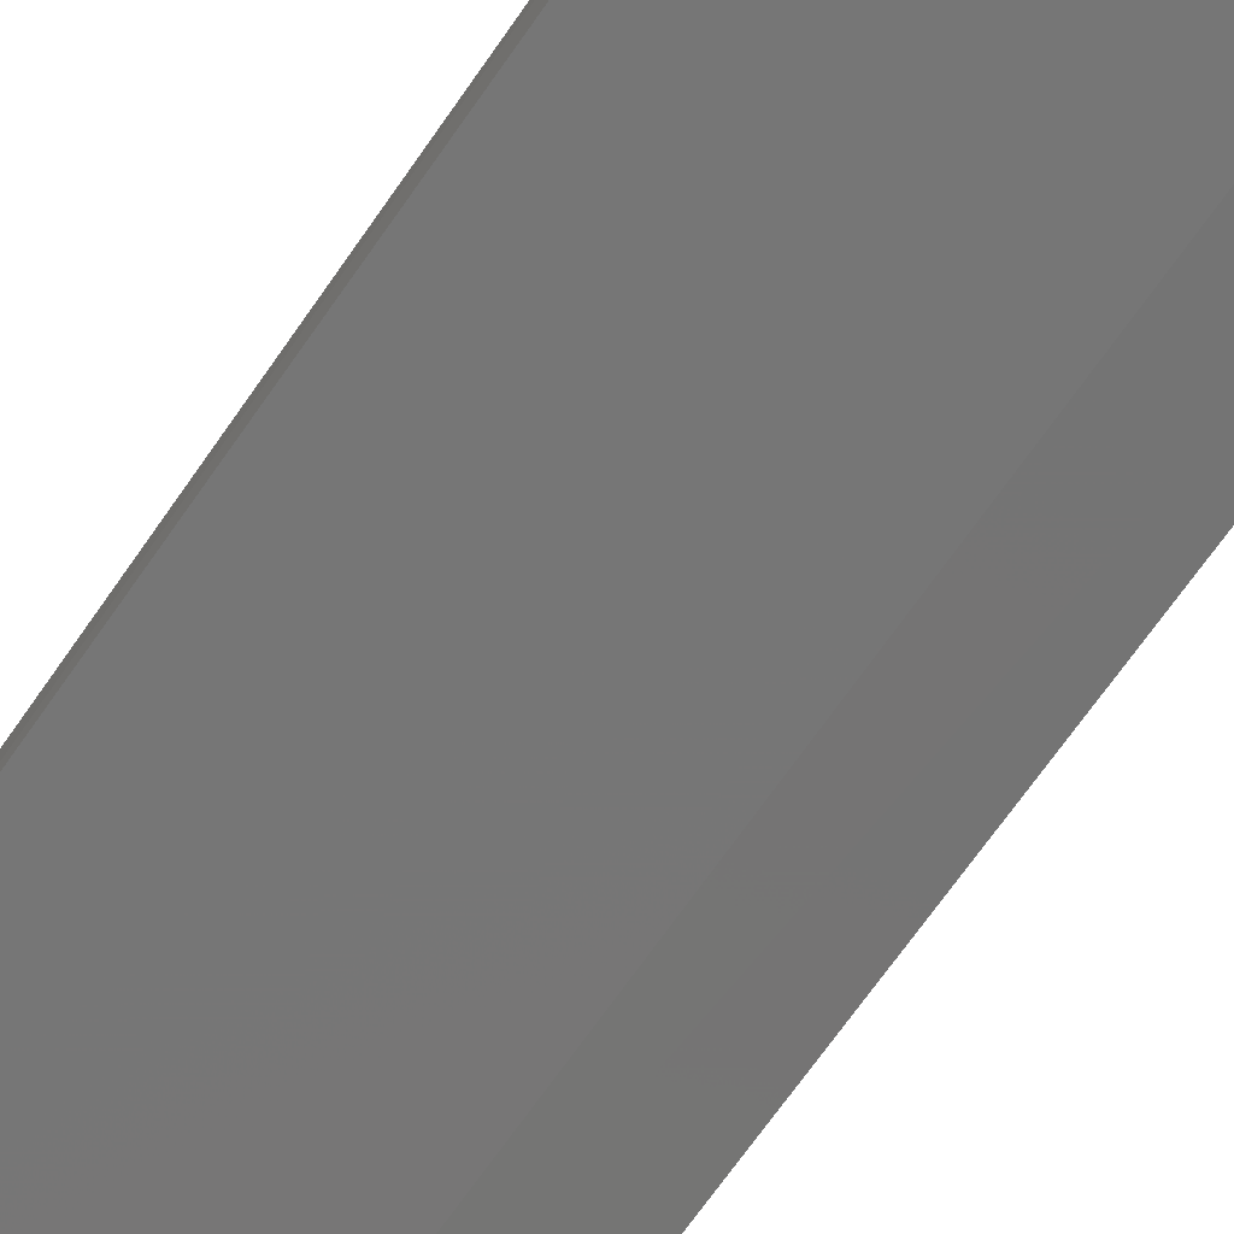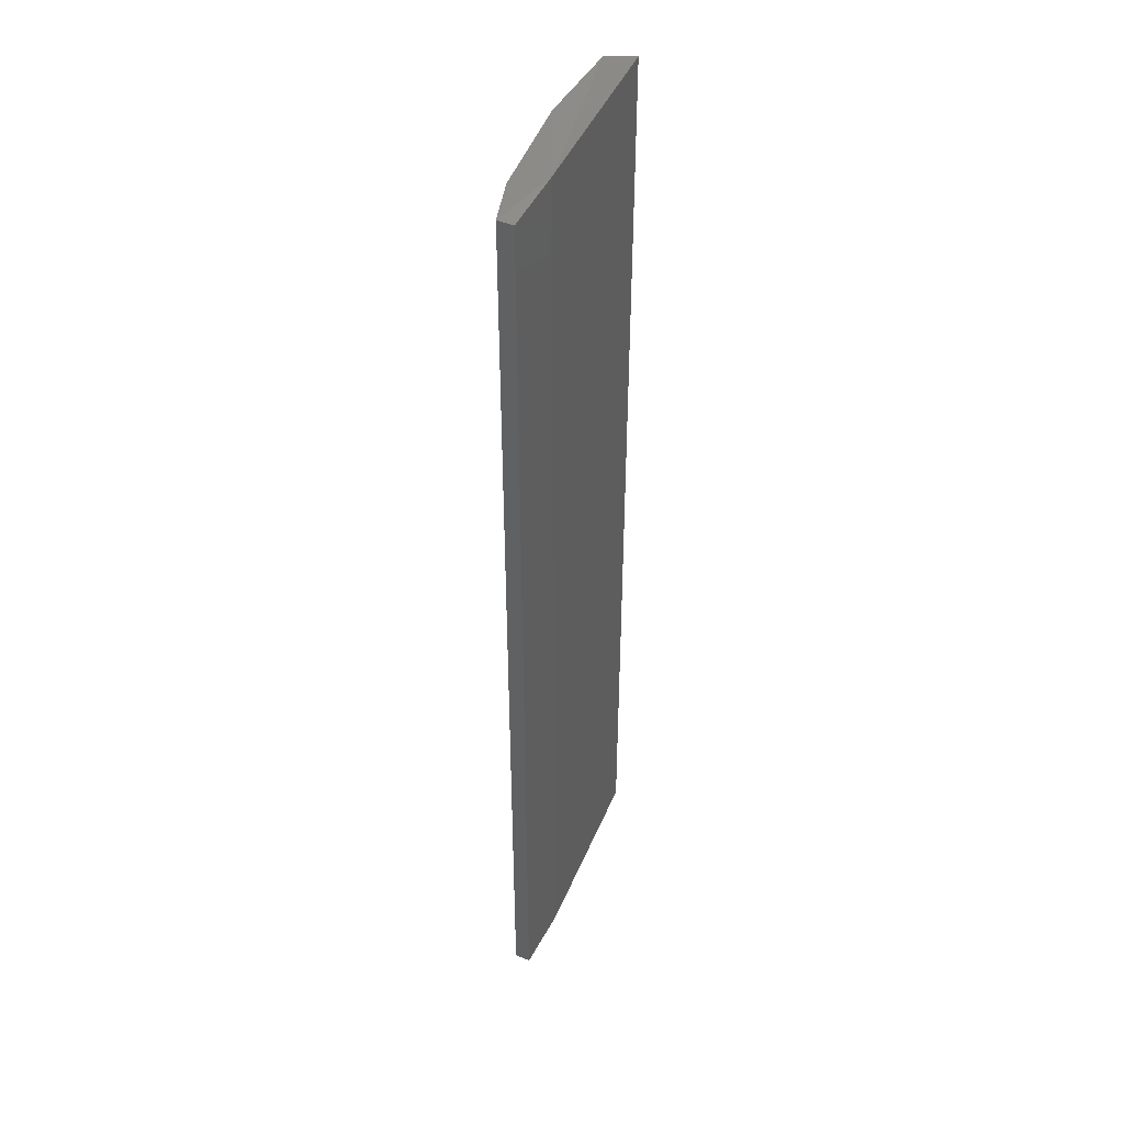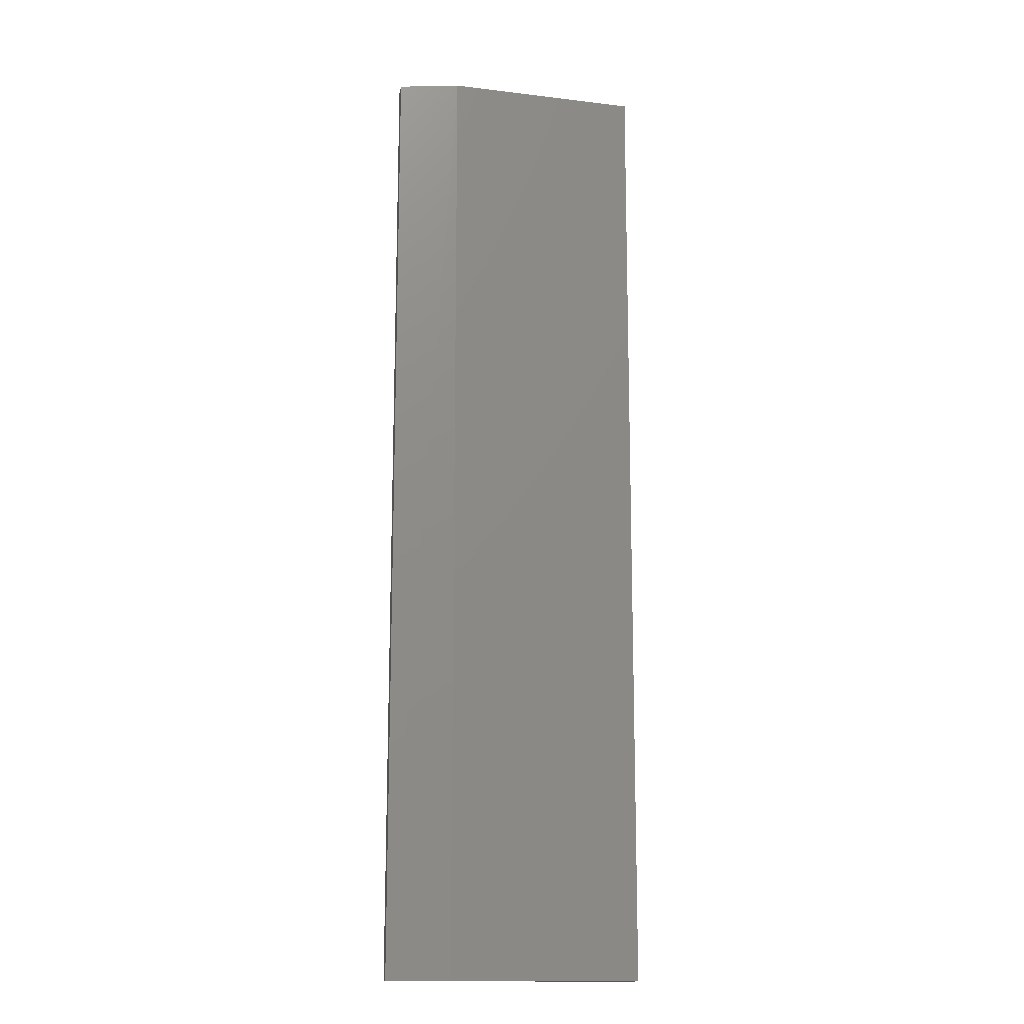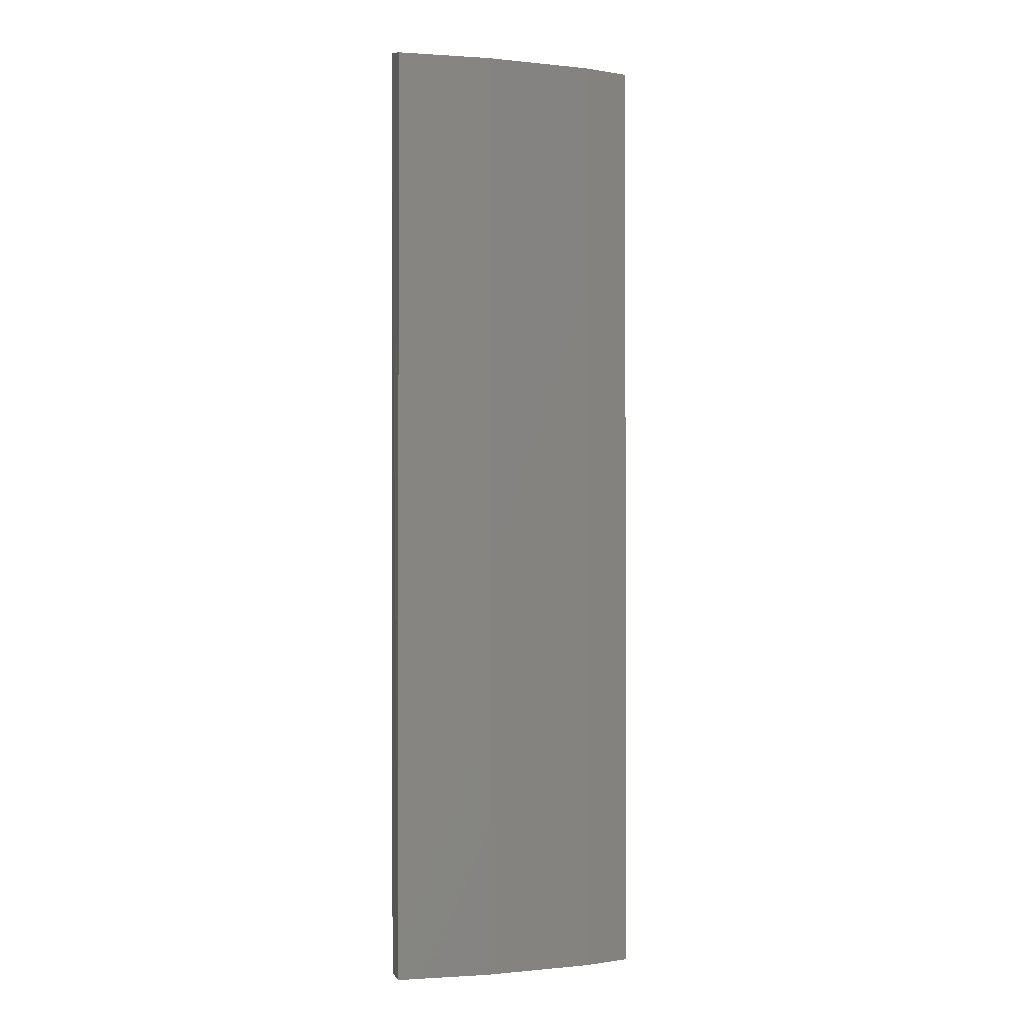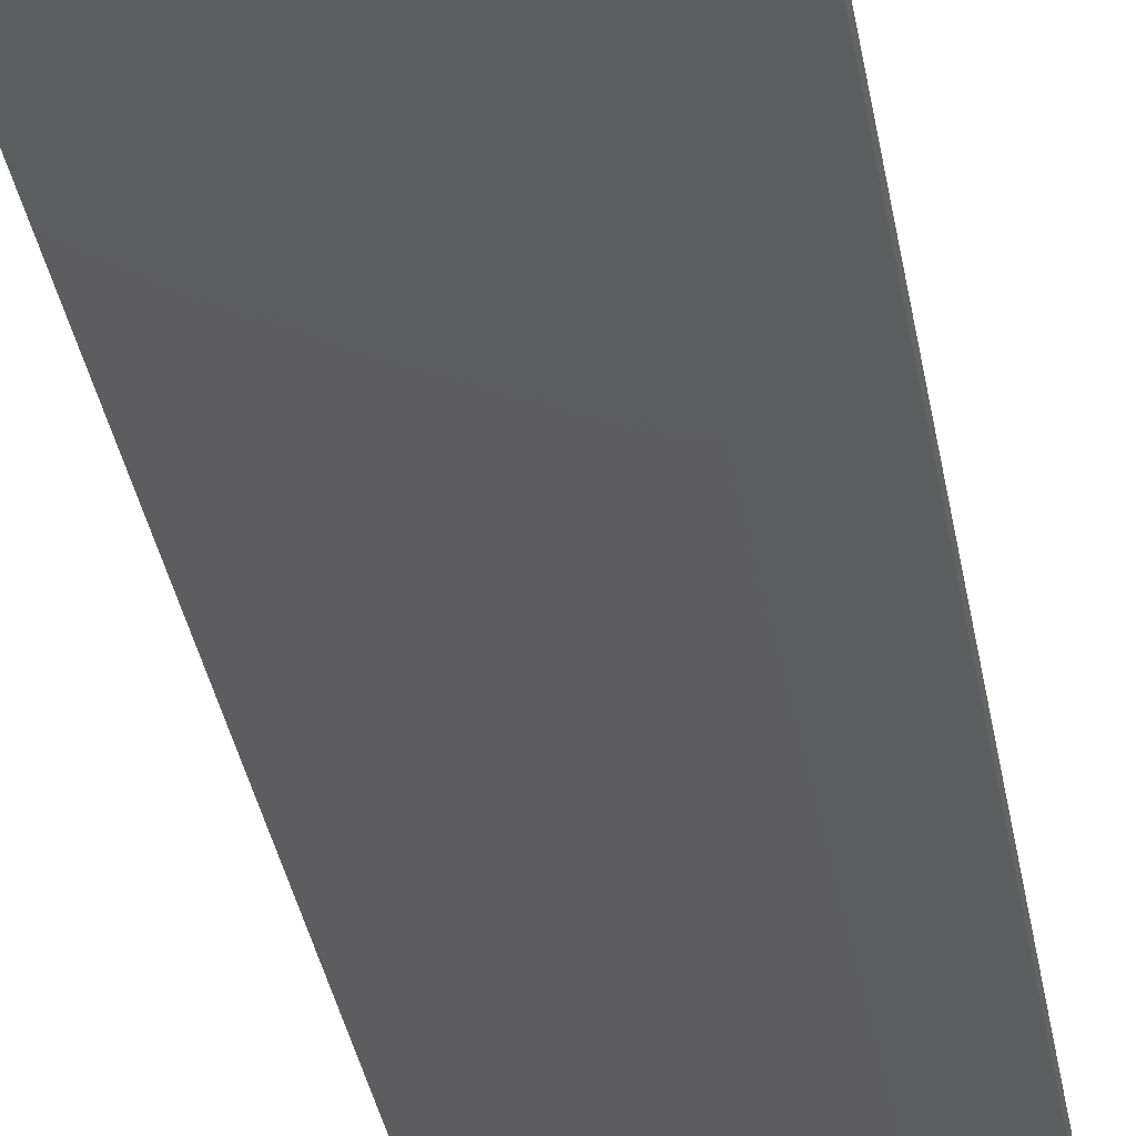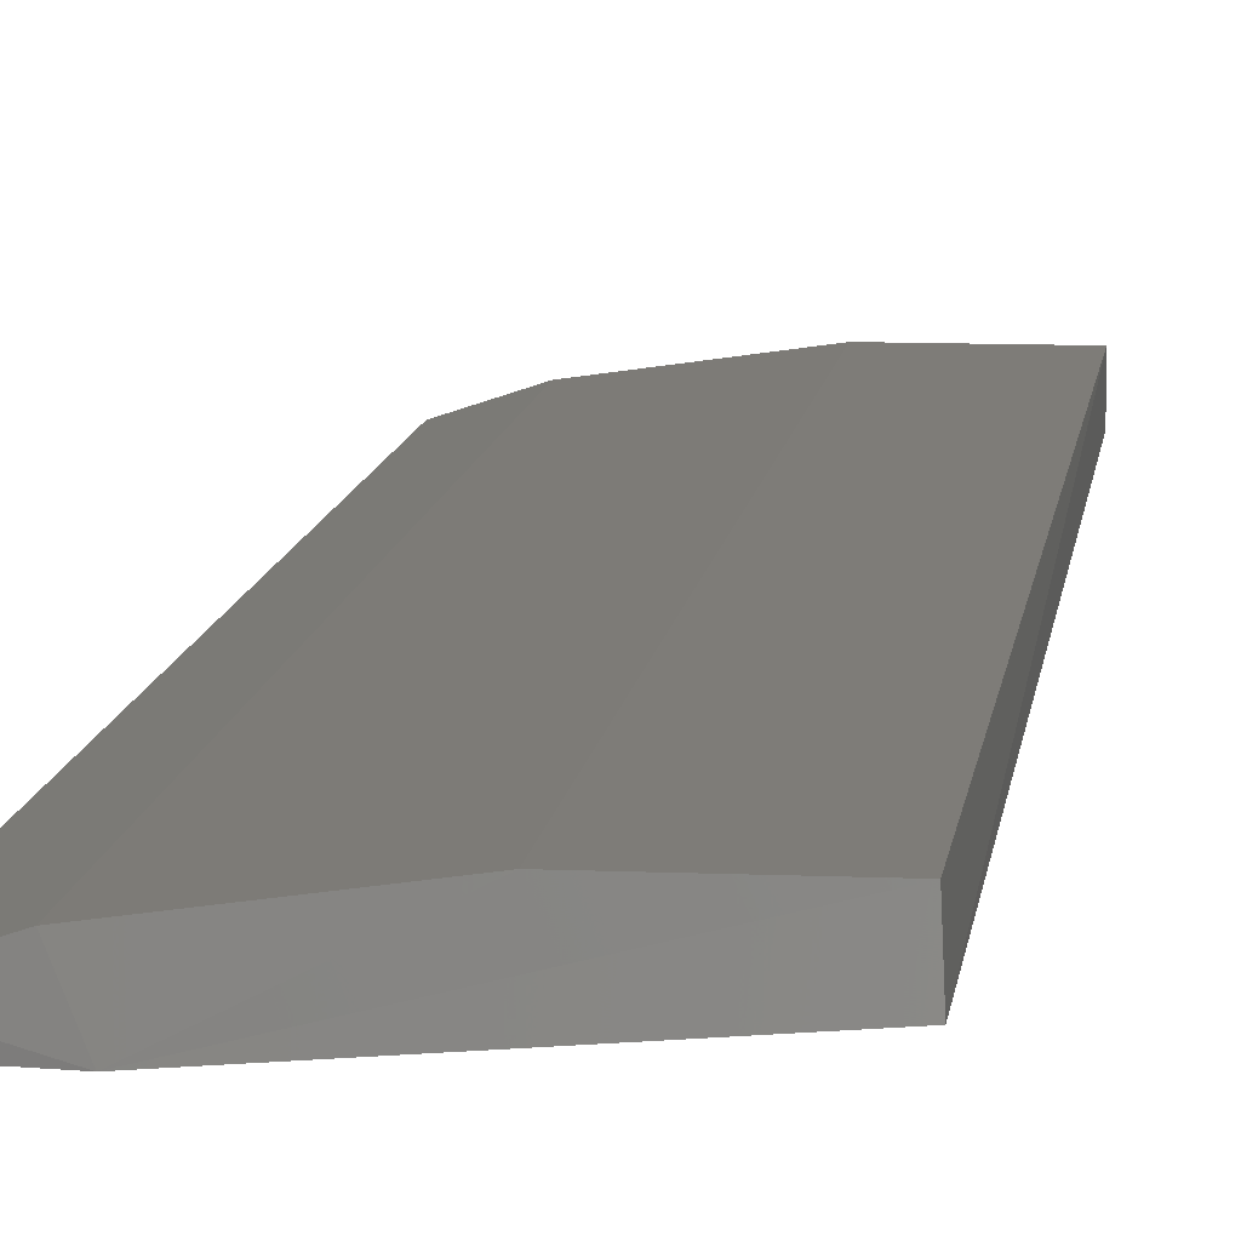
<metadata>
{"format":"stl","ext":"stl","renderer":"f3d","projection":"perspective","resolution":1024,"background":"white","views":[{"elev":-66.8,"azim":-34.3,"up":"+Z"},{"elev":44.0,"azim":116.4,"up":"+Y"},{"elev":-15.2,"azim":170.3,"up":"+Y"},{"elev":-0.7,"azim":-13.9,"up":"+Y"},{"elev":-33.8,"azim":9.3,"up":"+Z"},{"elev":9.7,"azim":-173.5,"up":"+Z"}]}
</metadata>
<code>
# stl→obj: 14 verts, 24 faces
v 0.1454 0.003627 0.5161
v 0.0488 0.003627 0.5299
v -0.03404 0.003627 0.5299
v -0.03404 0.003627 0.5023
v 0.1316 0.003627 0.4885
v 0.1868 0.003627 0.4885
v 0.1868 0.003627 0.5023
v -0.03565 0.8379 0.5022
v -0.03404 0.8318 0.5299
v 0.1868 0.8318 0.4885
v 0.1868 0.8318 0.5023
v 0.1454 0.8318 0.5161
v 0.0488 0.8318 0.5299
v 0.1324 0.8379 0.4882
f 1 2 3
f 1 3 4
f 1 4 5
f 1 5 6
f 6 7 1
f 4 3 8
f 9 8 3
f 7 6 10
f 7 10 11
f 7 11 12
f 7 12 1
f 2 13 9
f 2 9 3
f 2 1 12
f 2 12 13
f 14 8 9
f 14 9 13
f 14 13 12
f 14 12 11
f 14 11 10
f 14 10 6
f 14 6 5
f 14 5 4
f 14 4 8

</code>
